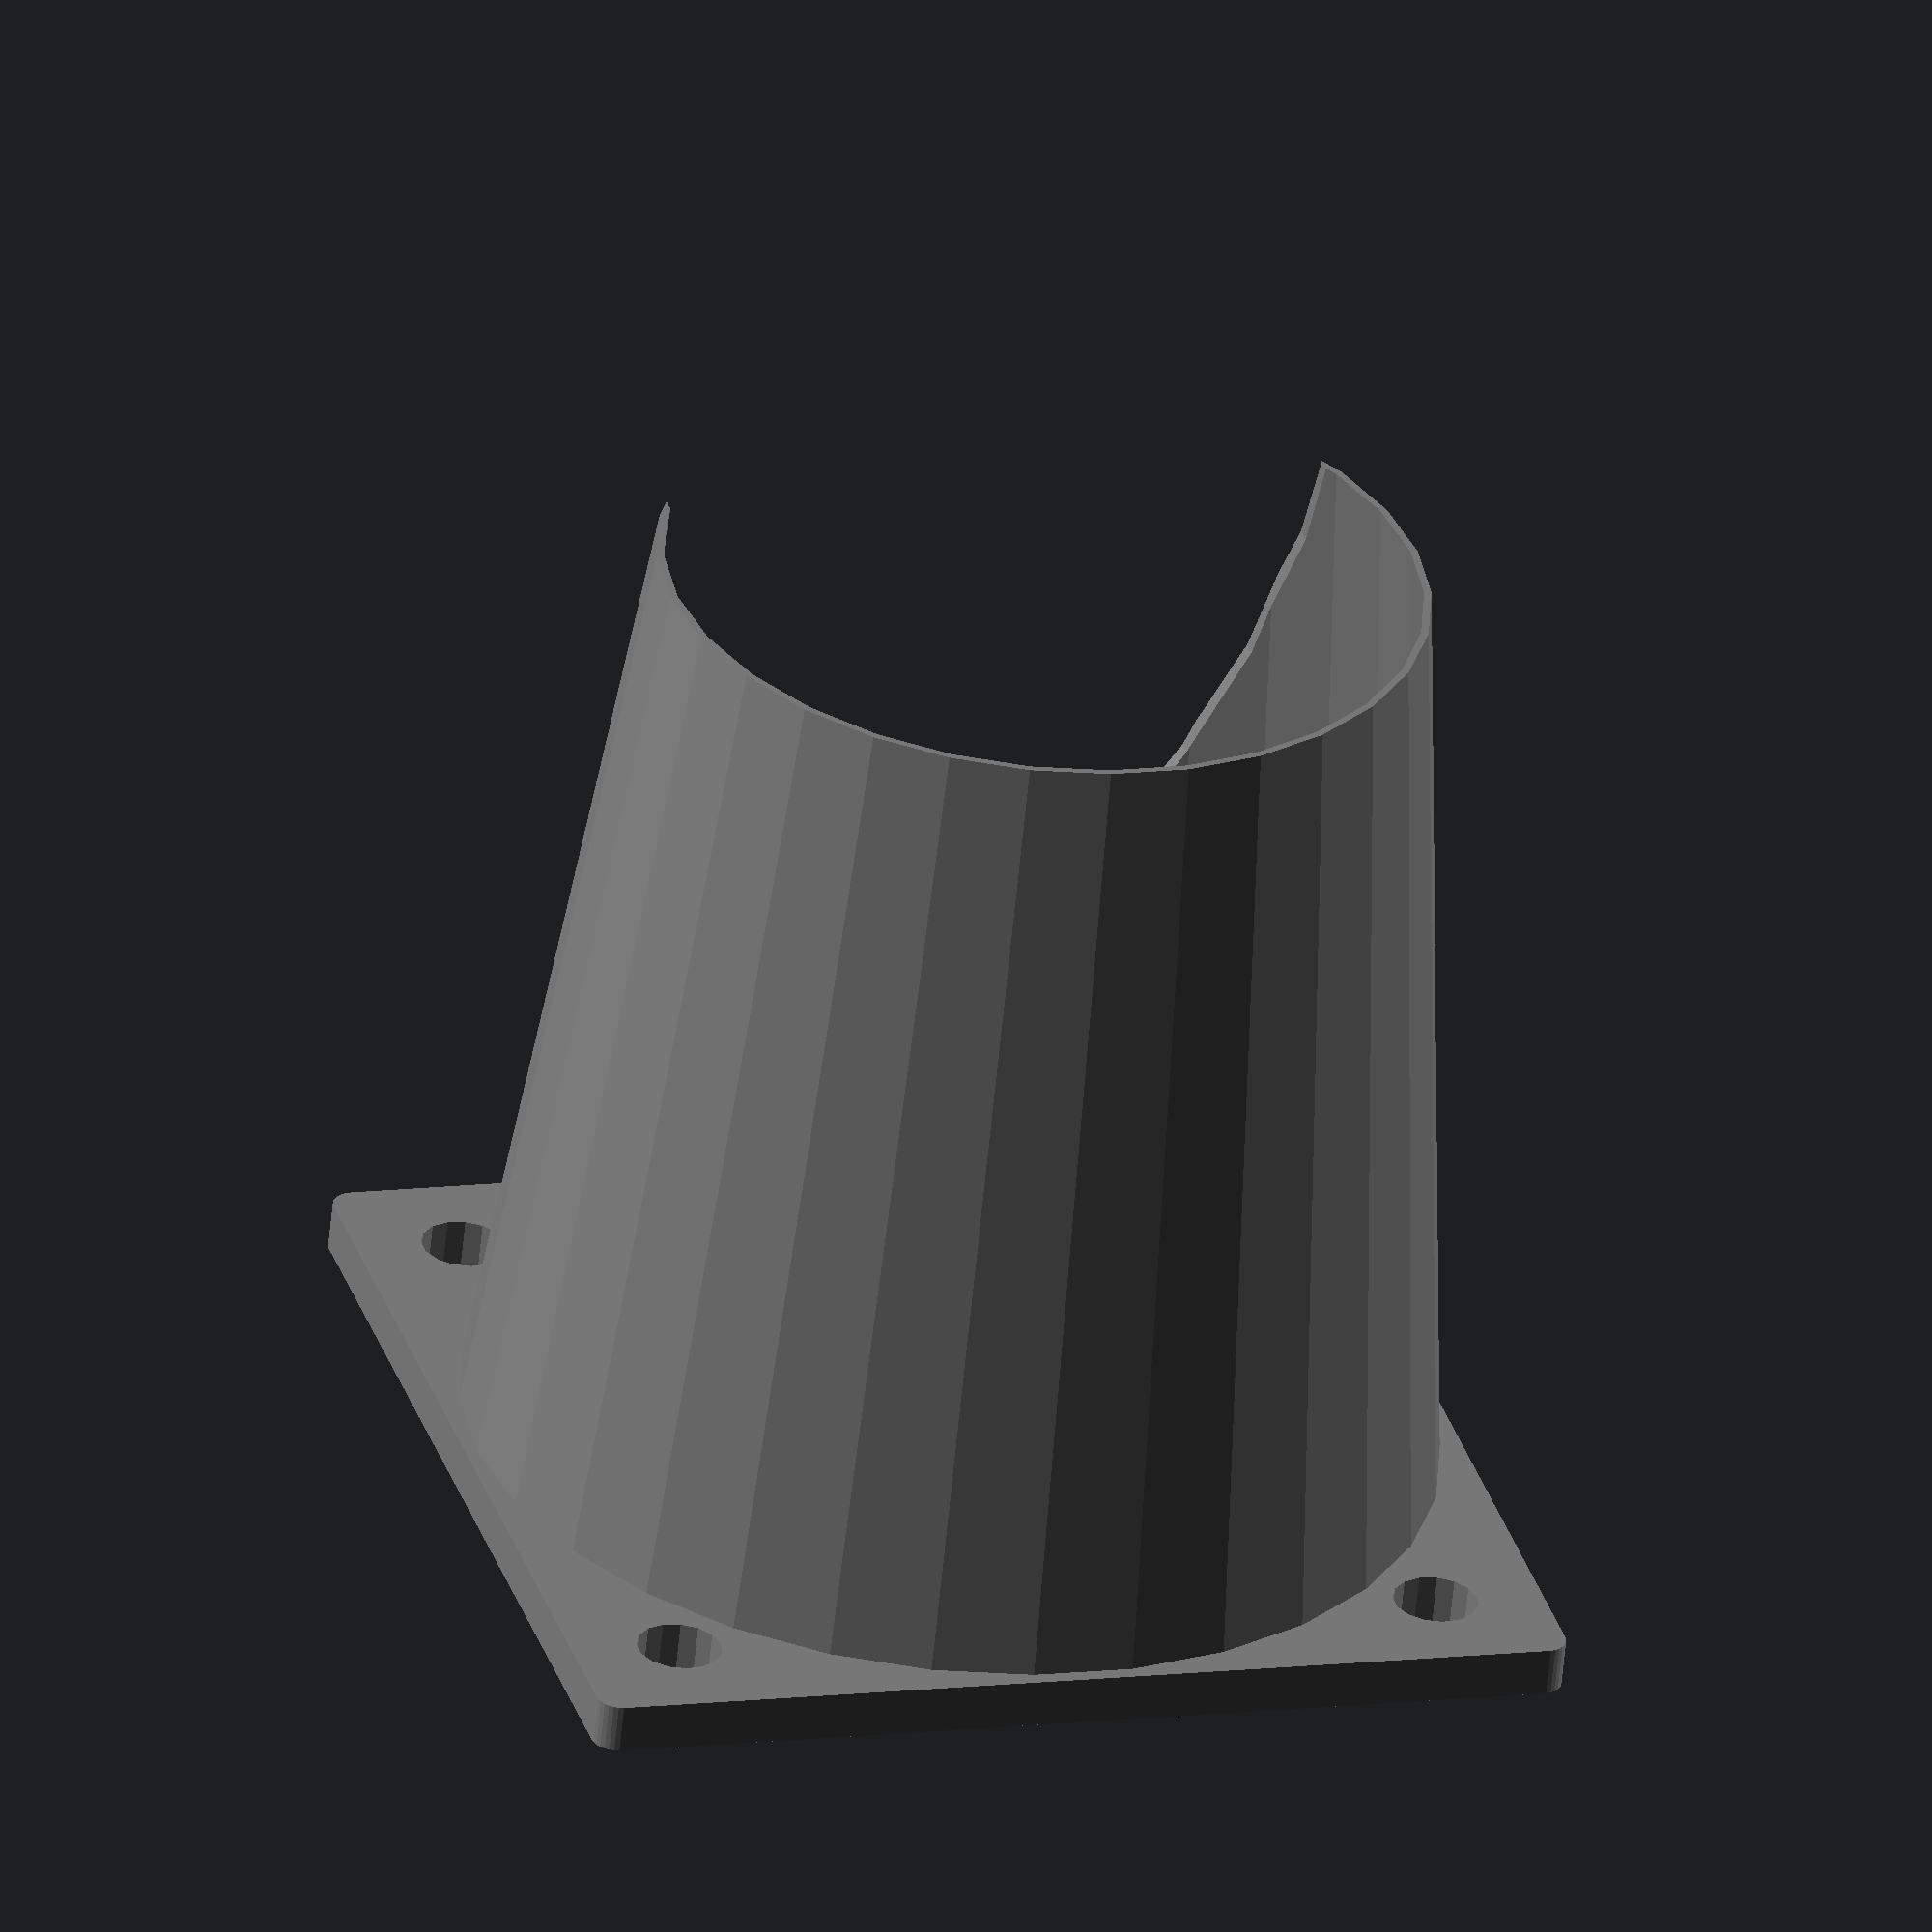
<openscad>
/*
Jarkko Saltiola
2013

3D Printer Hot-End Cooler Fan Holder / "air director"

40mm fan dimensions http://www.endpcnoise.com/cgi-bin/e/40mmpapst.html
- Outside 40x40x10 mm
- Screw hole distance 32mm


This is one of my first openscad-scripts so it's very far from perfect.
You can currently adjust tube thickness easily, but other modifications
demand some attention to the code.

*/


tube(); //Tube-part
// platform(); //Clamp-part

//Adjust tube thickness
thickness = 0.27 * 4; // for 4 perimeters (juslem-prusa)



/*Jungle of modules starts from here*/

fan_width = 40;
module tube(){
	rotate([-90,0,0]){
		color("gray"){
			hole(thickness);
			translate([3,-3.5,22]) rotate([90,0,-90])
			clamps(3,7,1.3,2);
		}
	}
}

module holes(){
	hole_r = 3.5/2;
	hole_h = 3;
	hole_dist = 32;

	$fn=15;
	cylinder(r=hole_r, h=hole_h, center=true);

	translate([-hole_dist,0,0])
	cylinder(r=hole_r, h=hole_h, center=true);
	
	translate([0,-hole_dist,0])
	cylinder(r=hole_r, h=hole_h, center=true);


	translate([-hole_dist,-hole_dist,0])
	cylinder(r=hole_r, h=hole_h, center=true);
}

module platform(){
	translate()

	clamp();
	
	translate([0,5,0])
	reinforcement();
	translate([1.5,-3,2]) rotate([180,90,0])
	clamps(2,6,1.3,2);

	module reinforcement(){
		rotate([0, 90, 0])
		difference(){
			translate([0,-5,0])
			cylinder(r=5, h=8, center=true);

			//Delete parts from cylinder
			translate([3,-4, 0]) //TODO adjusting this is ugly because of the rotation..
			cube(size=[4, 10, 10], center=true);
			translate([3,-8, 0]) 
			cube(size=[20, 6, 15], center=true);
			}
	}


	module clamp(){
		clamp_width = 12;
		clamp_height = 2;
		clamp_length = 20;
		screwhole_diameter = 3;

		module solid(){
			translate([0,clamp_length/2,0]) 
			cube(size=[clamp_width, clamp_length, clamp_height], center=true);
			
			translate([0,clamp_length,0]) 
			cylinder(r=clamp_width/2, h=clamp_height, center=true);
		}

		difference(){
			solid();
			translate([0,clamp_length,0]) 
			cylinder(r=screwhole_diameter, h=clamp_height+1, center=true, $fn=30);


		}
	}
}


/*Add clamps
count: number of clamps
clamp_width: width of clamp
clamp_strength: depth of clamp
screwhole_diameter: ..
*/
module clamps(count, clamp_width, clamp_strength, screwhole_diameter){
	//TODO adjust clamp distance
	for (i = [0 : count-1]){
		translate([0, 0, i*3])
		clamp();
	}

	//Single clamp
	module clamp(){

		module solid(){
			cube(size=[clamp_width, clamp_width, clamp_strength], center=true);
			translate([0,clamp_width/2,0]) 
			
			cylinder(r=clamp_width/2, h=clamp_strength, center=true);
		}

		difference(){
			solid();
			translate([0,clamp_width/2,0]) 
			cylinder(r=screwhole_diameter, h=clamp_strength+0.1, center=true, $fn=15);
		}
	}

}

/* Create tube with holes */
module hole(strength) {
	difference(){
		solid(1);
		
		translate([fan_width/2 -4 ,-1,fan_width/2 -4]) rotate([90,0,0])
		holes();

		// Add hole to the tube
		translate([0, -(fan_width/2)-2, 0]) rotate([90,0,0])
		cylinder(r1=(fan_width-strength)/2, r2=(31.6-strength)/2, h=45, center=true);

		//Add hole to top side TODO: nicer edge
		translate([0, -45, 19]) rotate([0,0,0]) scale([1,2.4,1])
		cylinder(r=14, h=30, center=true);
	}
}

mink_value = 1;
/* Create "solid tube" with bottom layer  */
module solid(strength){
	translate([0, -(fan_width/2)-2, 0]) rotate([90,0,0])
	cylinder(r1=fan_width/2, r2=31.6/2, h=40, center=true);

	rotate([90,0,0]) translate ([-(fan_width/2) + mink_value/2,-(fan_width/2) + mink_value/2,0])
	
	//Create the bottom layer (part that has screw-holes)
	minkowski(){
	cube(size=[fan_width - mink_value, fan_width - mink_value, 2], center=false);
	cylinder(r=mink_value, h=0.01, center=true, $fn=30, center=false);
	}
}
</openscad>
<views>
elev=239.6 azim=164.1 roll=185.5 proj=o view=wireframe
</views>
